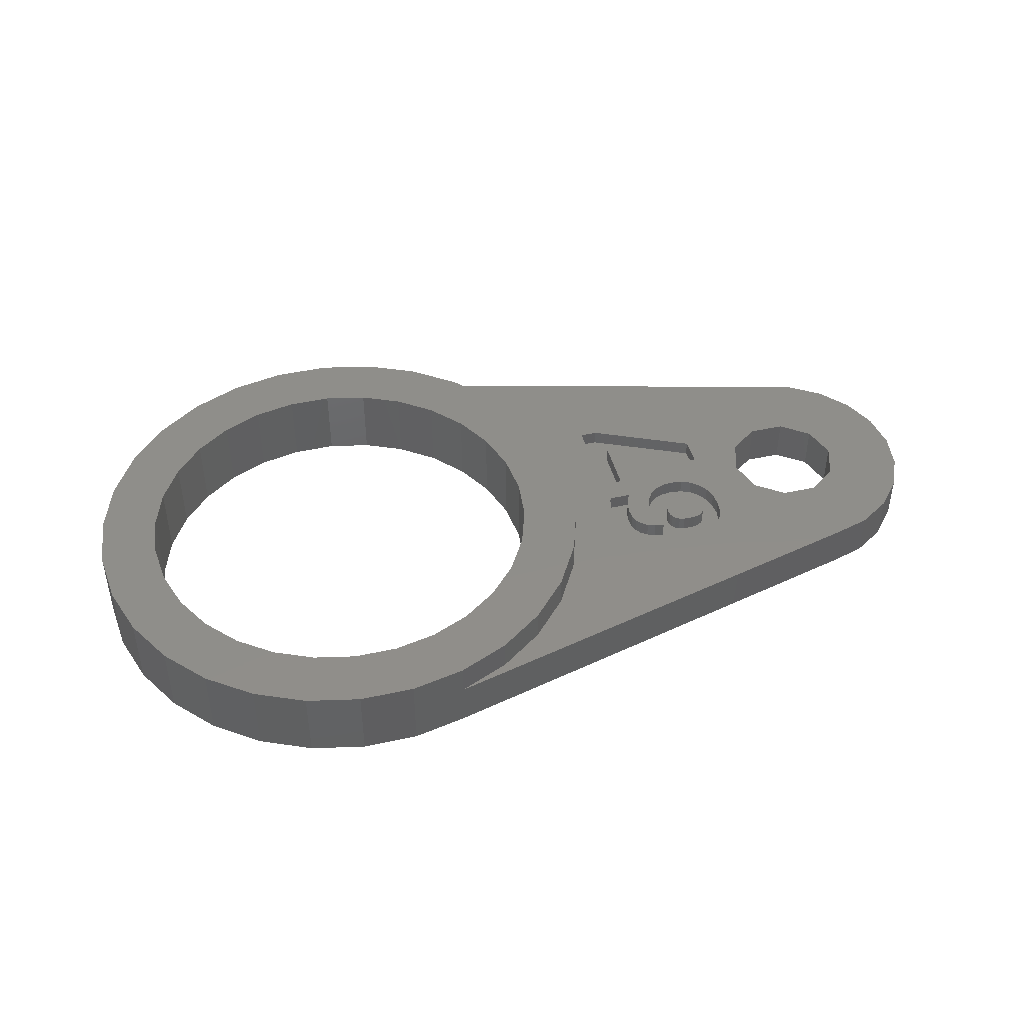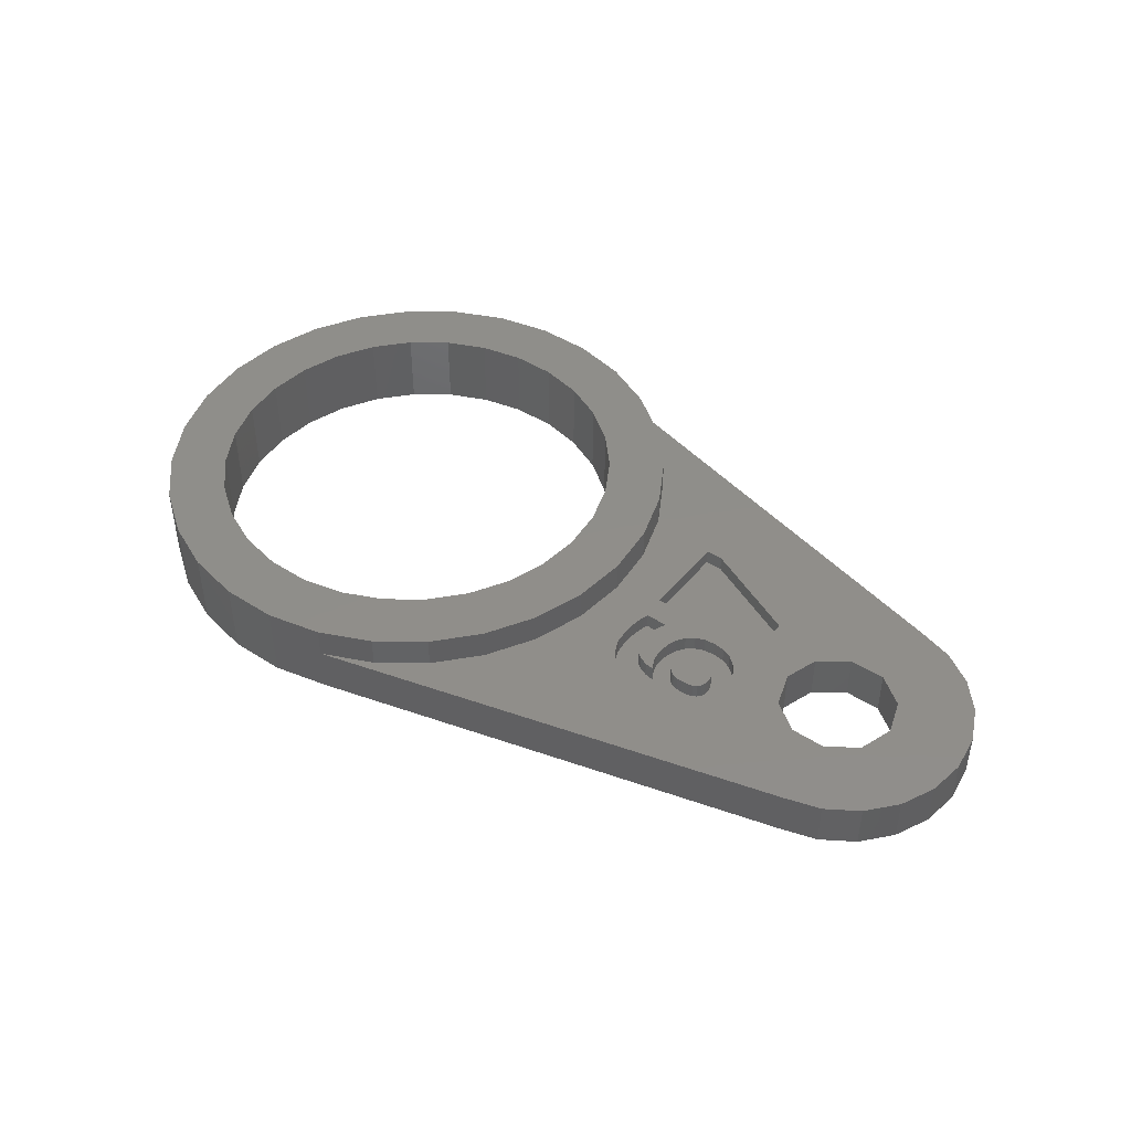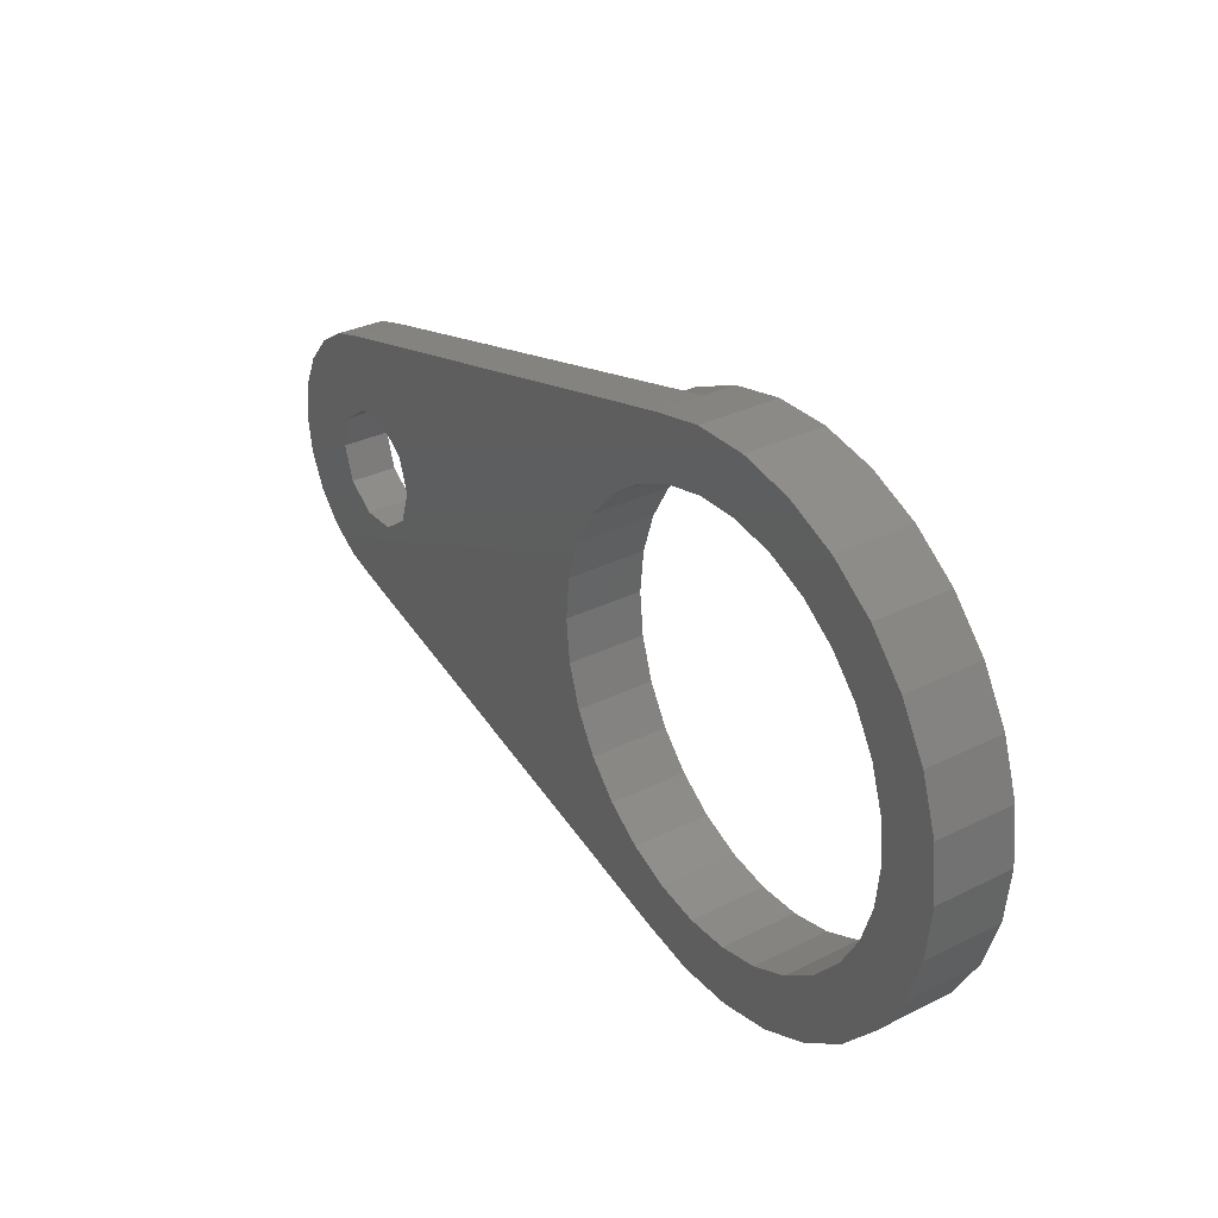
<metadata>
{"format":"stl","ext":"stl","renderer":"f3d","projection":"perspective","resolution":1024,"background":"white","views":[{"elev":44.5,"azim":-14.3,"up":"+Z"},{"elev":44.9,"azim":36.7,"up":"+Z"},{"elev":32.1,"azim":-124.9,"up":"+Y"}]}
</metadata>
<code>
# stl→obj: 324 verts, 652 faces
v 30.33 0 0
v 34.16 0 0
v 33.88 -1.925 0
v 29.75 -1.763 0
v 33.07 -3.693 0
v 33.88 1.925 0
v 31.8 -5.163 0
v 29.75 1.763 0
v 33.07 3.693 0
v 28.25 -2.853 0
v 30.16 -6.214 0
v 28.3 -6.762 0
v 26.4 -2.853 0
v 24.9 -1.763 0
v 10.43 -2.217 0
v 24.33 0 0
v 9.741 -4.337 0
v 10.66 0 0
v 8.627 -6.268 0
v 7.135 -7.924 0
v 4.222 -12.99 0
v 5.332 -9.235 0
v 3.295 -10.14 0
v 1.428 -13.59 0
v 1.115 -10.61 0
v -1.115 -10.61 0
v -1.428 -13.59 0
v -3.295 -10.14 0
v -4.222 -12.99 0
v -5.332 -9.235 0
v -6.832 -11.83 0
v -7.135 -7.924 0
v -9.143 -10.15 0
v -8.627 -6.268 0
v -11.05 -8.031 0
v -9.741 -4.337 0
v -12.48 -5.557 0
v -10.43 -2.217 0
v 31.8 5.163 0
v 28.25 2.853 0
v 30.16 6.214 0
v 28.3 6.762 0
v 26.4 2.853 0
v 24.9 1.763 0
v 10.43 2.217 0
v 9.741 4.337 0
v 8.627 6.268 0
v 7.135 7.924 0
v 4.222 12.99 0
v 5.332 9.235 0
v 3.295 10.14 0
v 1.428 13.59 0
v 1.115 10.61 0
v -1.115 10.61 0
v -1.428 13.59 0
v -3.295 10.14 0
v -4.222 12.99 0
v -5.332 9.235 0
v -6.832 11.83 0
v -7.135 7.924 0
v -9.143 10.15 0
v -8.627 6.268 0
v -11.05 8.031 0
v -9.741 4.337 0
v -12.48 5.557 0
v -10.43 2.217 0
v -13.36 2.841 0
v -10.66 0 0
v -13.36 -2.841 0
v -13.66 0 0
v -12.48 5.557 4
v -13.36 2.841 4
v -13.66 0 4
v -13.36 -2.841 4
v 30.33 0 2.4
v 34.16 0 2.4
v 33.88 1.925 2.4
v 29.75 1.763 2.4
v 33.07 3.693 2.4
v 33.88 -1.925 2.4
v 31.8 5.163 2.4
v 29.75 -1.763 2.4
v 33.07 -3.693 2.4
v 28.25 2.853 2.4
v 30.16 6.214 2.4
v 28.3 6.762 2.4
v 26.4 2.853 2.4
v 22.1 2.763 2.4
v 22.1 1.239 2.4
v 24.33 0 2.4
v 24.9 1.763 2.4
v 22.16 -2.002 2.4
v 22.23 -2.668 2.4
v 16.9 5.127 2.4
v 9.143 10.15 2.4
v 13.36 2.841 2.4
v 16.02 0.557 2.4
v 16.02 5.127 2.4
v 13.66 0 2.4
v 16 -1.236 2.4
v 15.95 -1.498 2.4
v 15.92 -1.763 2.4
v 13.36 -2.841 2.4
v 15.9 -2.034 2.4
v 12.48 5.557 2.4
v 11.05 8.031 2.4
v 6.832 11.83 2.4
v 4.222 12.99 2.4
v 31.8 -5.163 2.4
v 28.25 -2.853 2.4
v 30.16 -6.214 2.4
v 28.3 -6.762 2.4
v 26.4 -2.853 2.4
v 22.14 -3.397 2.4
v 24.9 -1.763 2.4
v 21.87 -4.007 2.4
v 21.42 -4.498 2.4
v 20.81 -4.858 2.4
v 20.05 -5.074 2.4
v 19.14 -5.146 2.4
v 11.05 -8.031 2.4
v 18.2 -5.062 2.4
v 15.89 -2.31 2.4
v 15.99 -3.128 2.4
v 16.27 -3.821 2.4
v 12.48 -5.557 2.4
v 16.76 -4.389 2.4
v 17.41 -4.81 2.4
v 9.143 -10.15 2.4
v 6.832 -11.83 2.4
v 4.222 -12.99 2.4
v 21.64 -0.9581 2.4
v 21.97 -1.432 2.4
v 21.21 -0.6037 2.4
v 20.69 -0.391 2.4
v 20.09 -0.3201 2.4
v 17.17 3.478 2.4
v 19.54 -0.3835 2.4
v 18.23 -3.074 2.4
v 17.64 -3.424 2.4
v 18.04 -3.576 2.4
v 16.91 -2.111 2.4
v 18.13 -2.392 2.4
v 18.19 -1.812 2.4
v 18.14 -2.632 2.4
v 17.32 -3.2 2.4
v 17.08 -1.213 2.4
v 18.37 -1.311 2.4
v 17.18 -0.9704 2.4
v 17.3 -0.7181 2.4
v 18.67 -0.8911 2.4
v 17.17 0.557 2.4
v 19.07 -0.5739 2.4
v 16.15 -0.7181 2.4
v 16.07 -0.9763 2.4
v 18.41 -3.471 2.4
v 18.53 -3.655 2.4
v 18.31 -3.278 2.4
v 18.17 -2.859 2.4
v 17.1 -2.906 2.4
v 17.01 -1.445 2.4
v 16.96 -1.671 2.4
v 16.92 -1.893 2.4
v 16.96 -2.543 2.4
v 20.8 -1.918 2.4
v 21.27 -2.652 2.4
v 21.24 -2.399 2.4
v 21 -2.032 2.4
v 21.15 -2.192 2.4
v 20.8 -3.381 2.4
v 21.24 -2.903 2.4
v 21 -3.267 2.4
v 21.15 -3.108 2.4
v 20.53 -1.85 2.4
v 20.53 -3.449 2.4
v 20.21 -1.827 2.4
v 20.21 -3.472 2.4
v 19.89 -1.85 2.4
v 19.89 -3.449 2.4
v 19.62 -1.918 2.4
v 19.62 -3.381 2.4
v 19.18 -2.399 2.4
v 19.42 -2.032 2.4
v 19.15 -2.652 2.4
v 19.27 -2.192 2.4
v 19.18 -2.903 2.4
v 19.42 -3.267 2.4
v 19.27 -3.108 2.4
v 1.428 13.59 4
v 4.222 12.99 4
v -6.832 11.83 4
v -4.222 12.99 4
v 1.428 -13.59 4
v 4.222 -12.99 4
v -11.05 -8.031 4
v -9.143 -10.15 4
v -1.428 13.59 4
v -9.143 10.15 4
v -11.05 8.031 4
v -1.428 -13.59 4
v -4.222 -12.99 4
v -6.832 -11.83 4
v -12.48 -5.557 4
v 13.36 -2.841 4
v 13.66 0 4
v 13.36 2.841 4
v 12.48 5.557 4
v 6.832 11.83 4
v 9.143 10.15 4
v 11.05 8.031 4
v 9.143 -10.15 4
v 6.832 -11.83 4
v 11.05 -8.031 4
v 12.48 -5.557 4
v 10.66 0 4
v 10.43 2.217 4
v 9.741 4.337 4
v 10.43 -2.217 4
v 8.627 6.268 4
v 7.135 7.924 4
v 5.332 9.235 4
v 3.295 10.14 4
v 1.115 10.61 4
v -1.115 10.61 4
v -3.295 10.14 4
v -5.332 9.235 4
v -7.135 7.924 4
v -8.627 6.268 4
v -9.741 4.337 4
v -10.43 2.217 4
v 9.741 -4.337 4
v 8.627 -6.268 4
v 7.135 -7.924 4
v 5.332 -9.235 4
v 3.295 -10.14 4
v 1.115 -10.61 4
v -1.115 -10.61 4
v -3.295 -10.14 4
v -5.332 -9.235 4
v -7.135 -7.924 4
v -8.627 -6.268 4
v -9.741 -4.337 4
v -10.43 -2.217 4
v -10.66 0 4
v 15.9 -2.034 1.6
v 16.91 -2.111 1.6
v 16.92 -1.893 1.6
v 16.27 -3.821 1.6
v 16.76 -4.389 1.6
v 15.92 -1.763 1.6
v 16.96 -1.671 1.6
v 16 -1.236 1.6
v 17.01 -1.445 1.6
v 16.15 -0.7181 1.6
v 17.18 -0.9704 1.6
v 17.3 -0.7181 1.6
v 17.08 -1.213 1.6
v 16.07 -0.9763 1.6
v 15.95 -1.498 1.6
v 15.89 -2.31 1.6
v 15.99 -3.128 1.6
v 19.15 -2.652 1.6
v 18.41 -3.471 1.6
v 18.53 -3.655 1.6
v 19.27 -2.192 1.6
v 18.19 -1.812 1.6
v 19.18 -2.399 1.6
v 18.14 -2.632 1.6
v 18.13 -2.392 1.6
v 18.31 -3.278 1.6
v 18.23 -3.074 1.6
v 18.17 -2.859 1.6
v 21.24 -2.399 1.6
v 22.23 -2.668 1.6
v 22.16 -2.002 1.6
v 21.15 -2.192 1.6
v 21.97 -1.432 1.6
v 21.27 -2.652 1.6
v 21 -2.032 1.6
v 21.64 -0.9581 1.6
v 21.24 -2.903 1.6
v 22.14 -3.397 1.6
v 21.15 -3.108 1.6
v 20.8 -1.918 1.6
v 21.21 -0.6037 1.6
v 20.53 -1.85 1.6
v 20.69 -0.391 1.6
v 20.21 -1.827 1.6
v 20.09 -0.3201 1.6
v 19.89 -1.85 1.6
v 19.54 -0.3835 1.6
v 19.07 -0.5739 1.6
v 19.62 -1.918 1.6
v 18.67 -0.8911 1.6
v 19.42 -2.032 1.6
v 18.37 -1.311 1.6
v 19.14 -5.146 1.6
v 18.2 -5.062 1.6
v 18.04 -3.576 1.6
v 17.41 -4.81 1.6
v 17.64 -3.424 1.6
v 17.32 -3.2 1.6
v 17.1 -2.906 1.6
v 16.96 -2.543 1.6
v 21.87 -4.007 1.6
v 21 -3.267 1.6
v 21.42 -4.498 1.6
v 20.8 -3.381 1.6
v 20.53 -3.449 1.6
v 20.81 -4.858 1.6
v 20.21 -3.472 1.6
v 20.05 -5.074 1.6
v 19.89 -3.449 1.6
v 19.62 -3.381 1.6
v 19.42 -3.267 1.6
v 19.27 -3.108 1.6
v 19.18 -2.903 1.6
v 22.1 2.763 1.6
v 17.17 3.478 1.6
v 22.1 1.239 1.6
v 16.9 5.127 1.6
v 16.02 5.127 1.6
v 16.02 0.557 1.6
v 17.17 0.557 1.6
f 1 2 3
f 4 3 5
f 2 1 6
f 4 5 7
f 8 6 1
f 6 8 9
f 10 7 11
f 3 4 1
f 10 11 12
f 7 10 4
f 12 13 10
f 12 14 13
f 15 16 14
f 17 14 12
f 16 15 18
f 14 17 15
f 12 19 17
f 12 20 19
f 21 20 12
f 20 21 22
f 21 23 22
f 24 23 21
f 24 25 23
f 24 26 25
f 27 26 24
f 27 28 26
f 29 28 27
f 29 30 28
f 31 30 29
f 31 32 30
f 33 32 31
f 32 33 34
f 35 34 33
f 34 35 36
f 36 37 38
f 37 36 35
f 9 8 39
f 40 39 8
f 39 40 41
f 41 40 42
f 43 42 40
f 44 42 43
f 45 16 18
f 16 45 44
f 46 44 45
f 44 46 42
f 47 42 46
f 48 42 47
f 49 48 50
f 48 49 42
f 51 49 50
f 51 52 49
f 53 52 51
f 54 52 53
f 54 55 52
f 56 55 54
f 56 57 55
f 58 57 56
f 58 59 57
f 60 59 58
f 61 60 62
f 60 61 59
f 63 62 64
f 65 64 66
f 62 63 61
f 67 66 68
f 69 38 37
f 38 69 68
f 64 65 63
f 70 68 69
f 66 67 65
f 68 70 67
f 67 71 65
f 71 67 72
f 70 72 67
f 72 70 73
f 69 73 70
f 73 69 74
f 75 76 77
f 78 77 79
f 76 75 80
f 78 79 81
f 82 80 75
f 80 82 83
f 84 81 85
f 77 78 75
f 84 85 86
f 81 84 78
f 86 87 84
f 88 87 86
f 89 90 91
f 90 92 93
f 87 88 91
f 91 88 89
f 86 94 88
f 95 94 86
f 96 97 98
f 99 97 96
f 97 99 100
f 101 99 102
f 103 102 99
f 102 103 104
f 100 99 101
f 98 105 96
f 94 106 98
f 98 106 105
f 94 95 106
f 86 107 95
f 107 86 108
f 83 82 109
f 110 109 82
f 109 110 111
f 111 110 112
f 113 112 110
f 114 113 115
f 93 115 90
f 114 115 93
f 113 114 116
f 113 116 112
f 117 112 116
f 118 112 117
f 119 112 118
f 120 112 119
f 121 120 122
f 104 103 123
f 123 103 124
f 124 103 125
f 126 125 103
f 125 126 127
f 127 126 128
f 121 128 126
f 128 121 122
f 120 121 129
f 120 129 112
f 130 112 129
f 112 130 131
f 132 90 89
f 90 133 92
f 90 132 133
f 89 134 132
f 89 135 134
f 89 136 135
f 137 136 89
f 136 137 138
f 139 140 141
f 142 143 144
f 145 146 140
f 147 144 148
f 149 148 150
f 151 150 148
f 152 151 153
f 152 138 137
f 138 152 153
f 151 152 150
f 152 154 150
f 97 154 152
f 97 155 154
f 155 97 100
f 156 141 157
f 158 141 156
f 139 141 158
f 140 139 159
f 140 159 145
f 160 145 143
f 147 148 149
f 144 147 161
f 144 161 162
f 144 162 163
f 144 163 142
f 143 142 164
f 143 164 160
f 145 160 146
f 165 166 167
f 168 167 169
f 170 166 165
f 167 168 165
f 166 170 171
f 172 171 170
f 171 172 173
f 174 170 165
f 174 175 170
f 176 175 174
f 176 177 175
f 178 177 176
f 178 179 177
f 180 179 178
f 180 181 179
f 182 180 183
f 180 184 181
f 182 183 185
f 186 181 184
f 180 182 184
f 181 186 187
f 187 186 188
f 108 189 190
f 52 108 49
f 108 52 189
f 57 191 192
f 191 57 59
f 193 131 194
f 24 131 193
f 131 24 21
f 80 2 76
f 2 80 3
f 33 195 35
f 195 33 196
f 39 85 81
f 85 39 41
f 52 197 189
f 197 52 55
f 63 198 61
f 198 63 199
f 11 109 111
f 109 11 7
f 77 9 79
f 9 77 6
f 76 6 77
f 6 76 2
f 79 39 81
f 39 79 9
f 42 108 86
f 108 42 49
f 41 86 85
f 86 41 42
f 55 192 197
f 192 55 57
f 59 198 191
f 198 59 61
f 65 199 63
f 199 65 71
f 83 3 80
f 3 83 5
f 12 111 112
f 111 12 11
f 21 112 131
f 112 21 12
f 27 193 200
f 193 27 24
f 109 5 83
f 5 109 7
f 31 201 202
f 201 31 29
f 33 202 196
f 202 33 31
f 35 203 37
f 203 35 195
f 37 74 69
f 74 37 203
f 29 200 201
f 200 29 27
f 204 99 205
f 99 204 103
f 206 105 207
f 105 206 96
f 205 96 206
f 96 205 99
f 95 208 209
f 208 95 107
f 207 106 210
f 106 207 105
f 130 211 212
f 211 130 129
f 213 126 214
f 126 213 121
f 215 205 206
f 216 206 207
f 205 215 204
f 217 207 210
f 218 204 215
f 204 218 214
f 206 216 215
f 207 217 216
f 219 210 209
f 210 219 217
f 209 220 219
f 208 220 209
f 208 221 220
f 190 221 208
f 190 222 221
f 189 222 190
f 189 223 222
f 189 224 223
f 197 224 189
f 197 225 224
f 192 225 197
f 192 226 225
f 191 226 192
f 191 227 226
f 198 227 191
f 227 198 228
f 199 228 198
f 228 199 229
f 229 71 230
f 71 229 199
f 231 214 218
f 214 231 213
f 232 213 231
f 213 232 211
f 233 211 232
f 233 212 211
f 234 212 233
f 234 194 212
f 235 194 234
f 235 193 194
f 236 193 235
f 237 193 236
f 237 200 193
f 238 200 237
f 238 201 200
f 239 201 238
f 239 202 201
f 240 202 239
f 196 240 241
f 240 196 202
f 195 241 242
f 203 242 243
f 241 195 196
f 74 243 244
f 72 230 71
f 230 72 244
f 242 203 195
f 73 244 72
f 243 74 203
f 244 73 74
f 107 190 208
f 190 107 108
f 131 212 194
f 212 131 130
f 211 121 213
f 121 211 129
f 214 103 204
f 103 214 126
f 210 95 209
f 95 210 106
f 18 216 45
f 216 18 215
f 244 66 230
f 66 244 68
f 54 223 224
f 223 54 53
f 50 220 221
f 220 50 48
f 51 221 222
f 221 51 50
f 228 60 227
f 60 228 62
f 229 62 228
f 62 229 64
f 58 225 226
f 225 58 56
f 46 219 47
f 219 46 217
f 45 217 46
f 217 45 216
f 47 220 48
f 220 47 219
f 53 222 223
f 222 53 51
f 230 64 229
f 64 230 66
f 60 226 227
f 226 60 58
f 56 224 225
f 224 56 54
f 15 215 18
f 215 15 218
f 26 238 237
f 238 26 28
f 23 236 235
f 236 23 25
f 20 232 19
f 232 20 233
f 17 218 15
f 218 17 231
f 19 231 17
f 231 19 232
f 241 36 242
f 36 241 34
f 243 68 244
f 68 243 38
f 242 38 243
f 38 242 36
f 20 234 233
f 234 20 22
f 22 235 234
f 235 22 23
f 25 237 236
f 237 25 26
f 28 239 238
f 239 28 30
f 240 34 241
f 34 240 32
f 30 240 239
f 240 30 32
f 1 78 8
f 78 1 75
f 43 84 87
f 84 43 40
f 40 78 84
f 78 40 8
f 115 16 90
f 16 115 14
f 44 87 91
f 87 44 43
f 4 75 1
f 75 4 82
f 4 110 82
f 110 4 10
f 13 115 113
f 115 13 14
f 10 113 110
f 113 10 13
f 90 44 91
f 44 90 16
f 245 246 247
f 246 248 249
f 250 247 251
f 252 251 253
f 254 255 256
f 254 257 255
f 258 257 254
f 257 258 253
f 252 253 258
f 251 252 259
f 251 259 250
f 247 250 245
f 246 245 260
f 246 260 261
f 246 261 248
f 262 263 264
f 265 266 267
f 268 267 269
f 267 270 263
f 267 266 269
f 267 271 270
f 267 272 271
f 267 268 272
f 273 274 275
f 276 275 277
f 274 273 278
f 279 277 280
f 274 281 282
f 283 282 281
f 281 274 278
f 284 280 285
f 275 276 273
f 277 279 276
f 280 284 279
f 286 285 287
f 285 286 284
f 287 288 286
f 289 288 287
f 289 290 288
f 291 290 289
f 292 290 291
f 290 292 293
f 294 293 292
f 293 294 295
f 296 295 294
f 295 296 265
f 266 265 296
f 263 262 267
f 262 264 297
f 264 298 297
f 299 298 264
f 300 299 301
f 299 300 298
f 249 301 302
f 249 302 303
f 249 303 304
f 301 249 300
f 249 304 246
f 282 283 305
f 306 305 283
f 305 306 307
f 308 307 306
f 309 307 308
f 307 309 310
f 311 310 309
f 311 312 310
f 313 312 311
f 314 312 313
f 297 314 315
f 297 315 316
f 297 316 317
f 314 297 312
f 297 317 262
f 318 319 320
f 321 319 318
f 322 319 321
f 319 322 323
f 319 323 324
f 275 133 277
f 133 275 92
f 277 132 280
f 132 277 133
f 285 132 134
f 132 285 280
f 287 134 135
f 134 287 285
f 289 135 136
f 135 289 287
f 291 136 138
f 136 291 289
f 292 138 153
f 138 292 291
f 294 153 151
f 153 294 292
f 148 294 151
f 294 148 296
f 144 296 148
f 296 144 266
f 143 266 144
f 266 143 269
f 145 269 143
f 269 145 268
f 159 268 145
f 268 159 272
f 139 272 159
f 272 139 271
f 158 271 139
f 271 158 270
f 156 270 158
f 270 156 263
f 157 263 156
f 263 157 264
f 299 157 141
f 157 299 264
f 301 141 140
f 141 301 299
f 302 140 146
f 140 302 301
f 302 160 303
f 160 302 146
f 303 164 304
f 164 303 160
f 304 142 246
f 142 304 164
f 246 163 247
f 163 246 142
f 247 162 251
f 162 247 163
f 251 161 253
f 161 251 162
f 253 147 257
f 147 253 161
f 257 149 255
f 149 257 147
f 255 150 256
f 150 255 149
f 254 150 154
f 150 254 256
f 155 254 154
f 254 155 258
f 100 258 155
f 258 100 252
f 101 252 100
f 252 101 259
f 102 259 101
f 259 102 250
f 104 250 102
f 250 104 245
f 123 245 104
f 245 123 260
f 124 260 123
f 260 124 261
f 125 261 124
f 261 125 248
f 127 248 125
f 248 127 249
f 300 127 128
f 127 300 249
f 298 128 122
f 128 298 300
f 297 122 120
f 122 297 298
f 312 120 119
f 120 312 297
f 310 119 118
f 119 310 312
f 307 118 117
f 118 307 310
f 307 116 305
f 116 307 117
f 305 114 282
f 114 305 116
f 282 93 274
f 93 282 114
f 274 92 275
f 92 274 93
f 173 281 171
f 281 173 283
f 172 283 173
f 283 172 306
f 308 172 170
f 172 308 306
f 309 170 175
f 170 309 308
f 311 175 177
f 175 311 309
f 313 177 179
f 177 313 311
f 314 179 181
f 179 314 313
f 315 181 187
f 181 315 314
f 315 188 316
f 188 315 187
f 316 186 317
f 186 316 188
f 317 184 262
f 184 317 186
f 262 182 267
f 182 262 184
f 267 185 265
f 185 267 182
f 265 183 295
f 183 265 185
f 293 183 180
f 183 293 295
f 290 180 178
f 180 290 293
f 288 178 176
f 178 288 290
f 286 176 174
f 176 286 288
f 284 174 165
f 174 284 286
f 279 165 168
f 165 279 284
f 169 279 168
f 279 169 276
f 167 276 169
f 276 167 273
f 166 273 167
f 273 166 278
f 171 278 166
f 278 171 281
f 322 94 98
f 94 322 321
f 97 322 98
f 322 97 323
f 324 97 152
f 97 324 323
f 324 137 319
f 137 324 152
f 320 137 89
f 137 320 319
f 320 88 318
f 88 320 89
f 321 88 94
f 88 321 318

</code>
